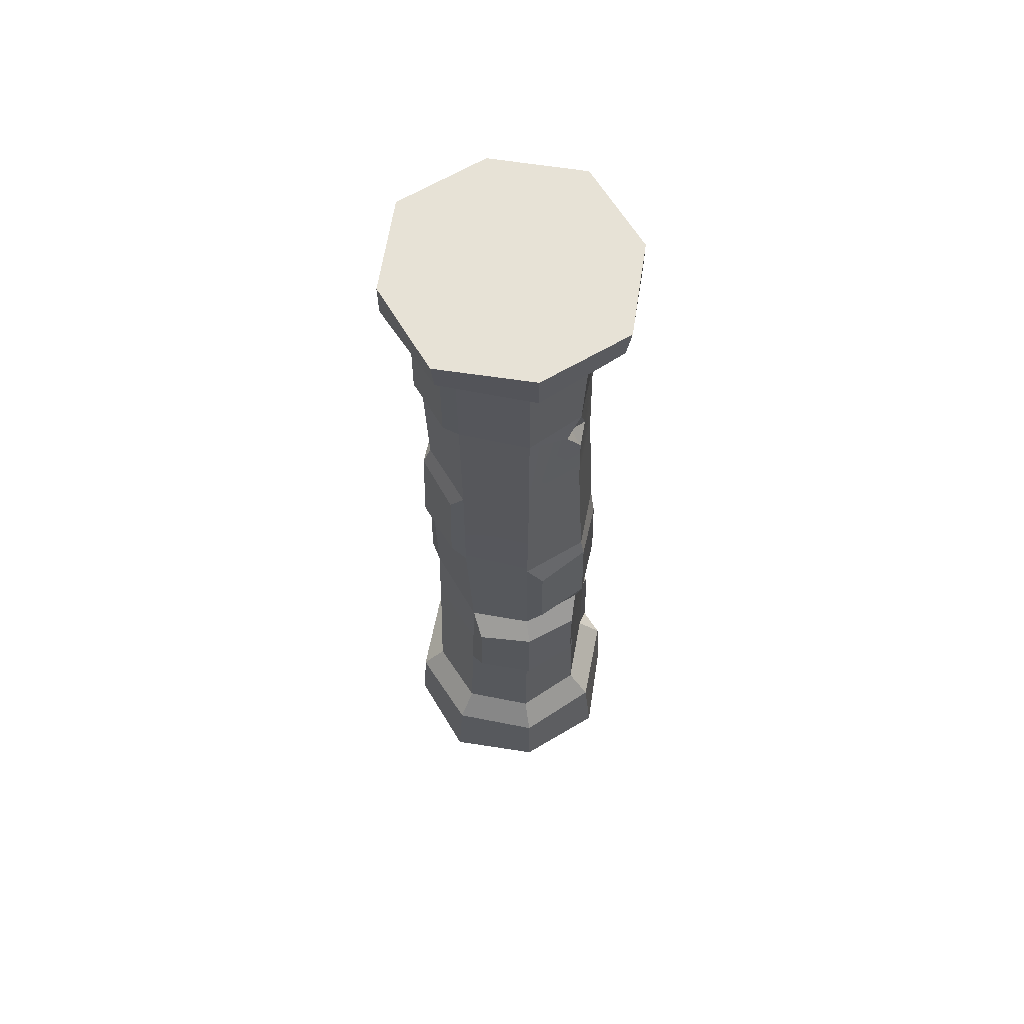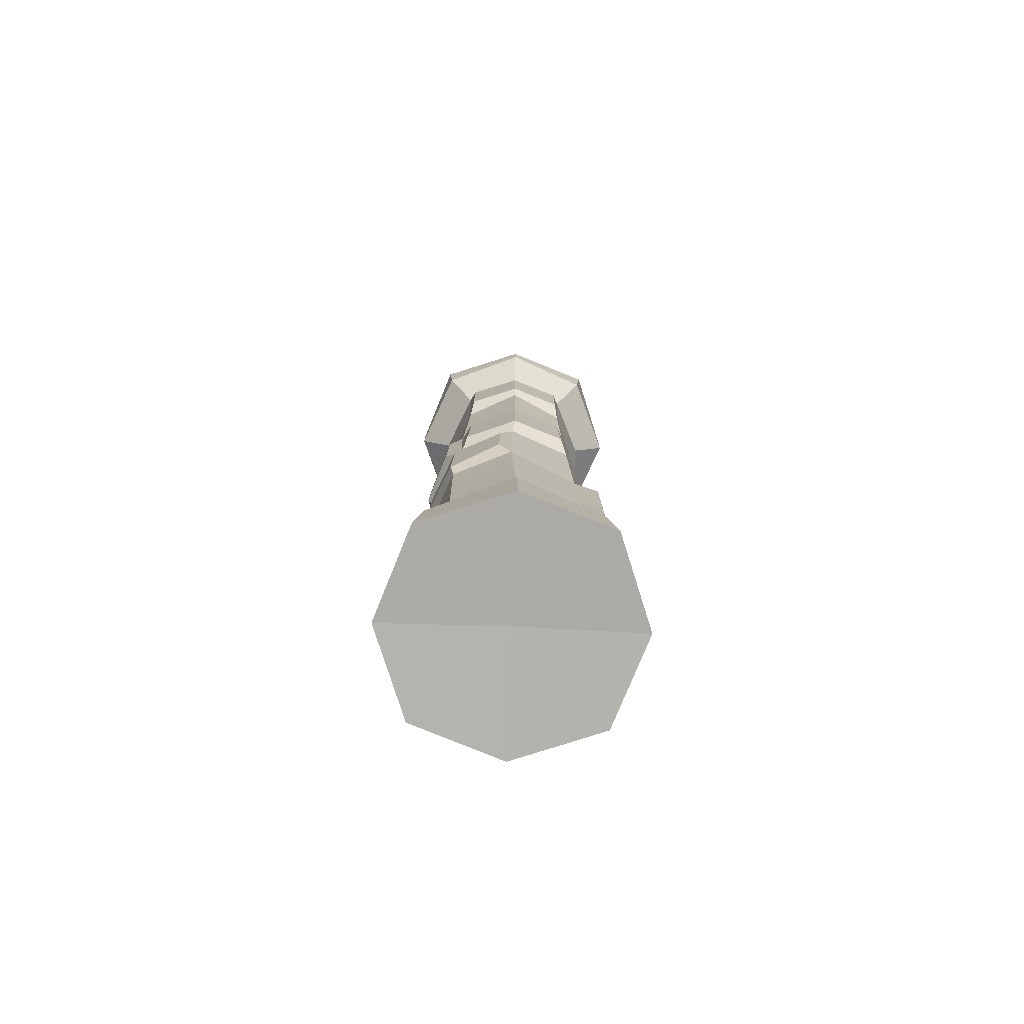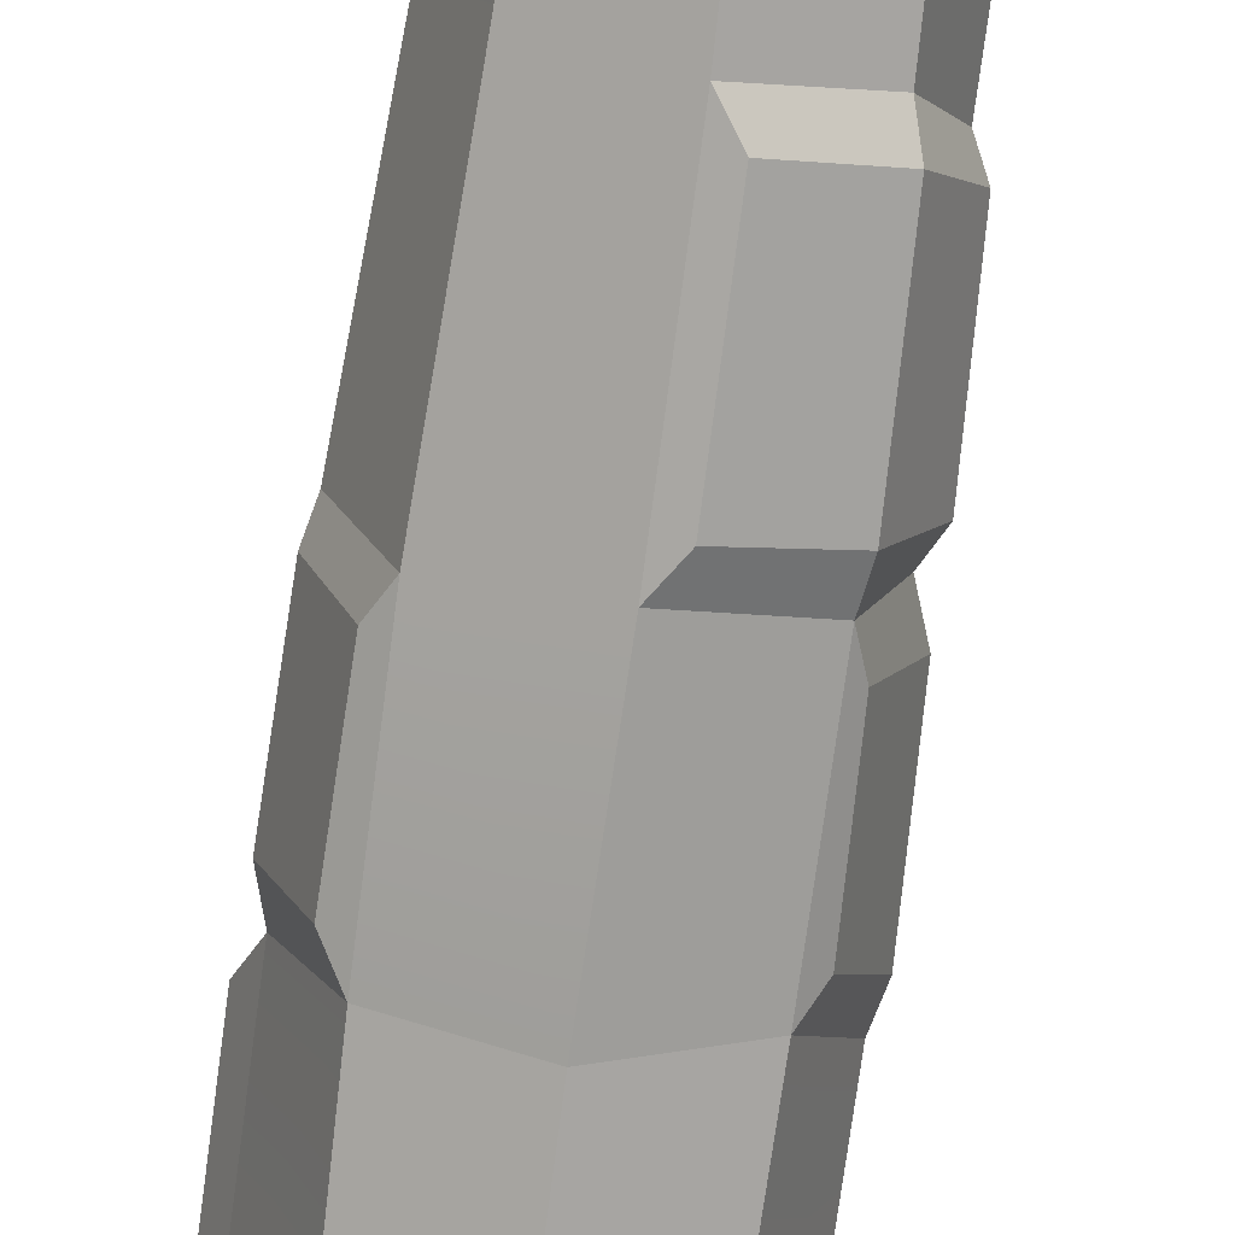
<metadata>
{"format":"obj","ext":"obj","renderer":"f3d","projection":"perspective","resolution":1024,"background":"white","views":[{"elev":63.5,"azim":33.9,"up":"+Y"},{"elev":-78.1,"azim":-47.3,"up":"+Y"},{"elev":-75.4,"azim":172.5,"up":"+Z"}]}
</metadata>
<code>
g dungeon-pillar-stone-round
v 0.1807 2.519 0.2102
v 0.2519 2.525 0.03495
v 0.2362 2.443 0.08476
v 0.2362 2.443 0.08476
v 0.1846 2.17 0.2132
v 0.258 2.355 0.03798
v 0.2589 2.153 0.03507
v 0.1876 1.662 0.2214
v 0.2848 1.684 0.03475
v 0.2519 2.525 0.03495
v 0.2198 2.42 0.03935
v 0.2362 2.443 0.08476
v 0.2304 2.379 -0.02739
v 0.2198 2.42 0.03935
v 0.2519 2.525 0.03495
v 0.2362 2.443 0.08476
v 0.2198 2.42 0.03935
v 0.258 2.355 0.03798
v 0.258 2.355 0.03798
v 0.2198 2.42 0.03935
v 0.2304 2.379 -0.02739
v 0.2665 0.08657 -0.2312
v 0.2561 0.3493 -0.2222
v 1.154e-09 0.3483 -0.328
v -3.909e-10 0.08936 -0.3563
v 0.2665 0.08657 0.3018
v 0.2568 0.3489 0.2922
v 0.3634 0.3489 0.03531
v 0.3916 0.08936 0.03532
v -0.2665 0.08657 0.3018
v -0.2568 0.3489 0.2922
v 7.729e-06 0.3489 0.3988
v 3.604e-08 0.08936 0.4269
v -0.2665 0.08657 -0.2312
v -0.2561 0.3493 -0.2222
v -0.3634 0.3489 0.0353
v -0.3916 0.08936 0.03532
v 0.3916 0.08936 0.03532
v 0.3634 0.3489 0.03531
v 0.2561 0.3493 -0.2222
v 0.2665 0.08657 -0.2312
v 3.604e-08 0.08936 0.4269
v 7.729e-06 0.3489 0.3988
v 0.2568 0.3489 0.2922
v 0.2665 0.08657 0.3018
v -0.3916 0.08936 0.03532
v -0.3634 0.3489 0.0353
v -0.2568 0.3489 0.2922
v -0.2665 0.08657 0.3018
v -3.909e-10 0.08936 -0.3563
v 1.154e-09 0.3483 -0.328
v -0.2561 0.3493 -0.2222
v -0.2665 0.08657 -0.2312
v -0.2561 0.3493 -0.2222
v -0.195 0.4432 -0.1736
v -0.2868 0.4389 0.03675
v -0.3634 0.3489 0.0353
v 0.3634 0.3489 0.03531
v 0.287 0.4392 0.03707
v 0.195 0.4432 -0.1736
v 0.2561 0.3493 -0.2222
v 7.729e-06 0.3489 0.3988
v 0.0003259 0.4388 0.3251
v 0.2037 0.4394 0.2412
v 0.2568 0.3489 0.2922
v -0.3634 0.3489 0.0353
v -0.2868 0.4389 0.03675
v -0.2033 0.4386 0.2407
v -0.2568 0.3489 0.2922
v 1.154e-09 0.3483 -0.328
v 2.4e-09 0.4127 -0.2496
v -0.195 0.4432 -0.1736
v -0.2561 0.3493 -0.2222
v 0.2561 0.3493 -0.2222
v 0.195 0.4432 -0.1736
v 2.4e-09 0.4127 -0.2496
v 1.154e-09 0.3483 -0.328
v 0.2568 0.3489 0.2922
v 0.2037 0.4394 0.2412
v 0.287 0.4392 0.03707
v 0.3634 0.3489 0.03531
v -0.2568 0.3489 0.2922
v -0.2033 0.4386 0.2407
v 0.0003259 0.4388 0.3251
v 7.729e-06 0.3489 0.3988
v -0.1913 0.8238 -0.1784
v -0.1788 0.7735 -0.2228
v 2.415e-09 0.7782 -0.2876
v 6.847e-05 0.8544 -0.2665
v 0.2037 0.4394 0.2412
v 0.207 0.8491 0.2423
v 0.2839 0.8477 0.04504
v 0.287 0.4392 0.03707
v -0.2033 0.4386 0.2407
v 0.01097 0.8469 0.3189
v 0.0003259 0.4388 0.3251
v -0.1971 0.8366 0.2316
v 0.01296 1.238 0.303
v -0.1992 1.295 0.214
v -0.195 0.4432 -0.1736
v -0.2788 0.8326 0.03406
v -0.2868 0.4389 0.03675
v -0.1913 0.8238 -0.1784
v -0.282 1.227 0.03237
v -0.1998 1.282 -0.1575
v 0.287 0.4392 0.03707
v 0.1915 0.8234 -0.1778
v 0.195 0.4432 -0.1736
v 0.2839 0.8477 0.04504
v 0.2012 1.259 -0.1553
v 0.2838 1.253 0.04508
v 0.0003259 0.4388 0.3251
v 0.01097 0.8469 0.3189
v 0.207 0.8491 0.2423
v 0.2037 0.4394 0.2412
v -0.2868 0.4389 0.03675
v -0.1971 0.8366 0.2316
v -0.2033 0.4386 0.2407
v -0.2788 0.8326 0.03406
v -0.1992 1.295 0.214
v -0.282 1.227 0.03237
v -0.195 0.4432 -0.1736
v -0.1857 0.4506 -0.23
v -0.1788 0.7735 -0.2228
v -0.1913 0.8238 -0.1784
v 6.847e-05 0.8544 -0.2665
v -0.0003859 1.252 -0.2386
v -0.1998 1.282 -0.1575
v -0.1913 0.8238 -0.1784
v 0.1915 0.8234 -0.1778
v 0.2012 1.259 -0.1553
v -0.0003859 1.252 -0.2386
v 6.847e-05 0.8544 -0.2665
v 0.1932 1.248 0.2282
v 0.243 1.325 0.2035
v 0.3051 1.325 0.03636
v 0.2838 1.253 0.04508
v -0.1998 1.282 -0.1575
v -0.2318 1.336 -0.1327
v -0.2982 1.291 0.03355
v -0.282 1.227 0.03237
v 0.2035 1.663 -0.1569
v 0.2346 1.604 -0.1302
v 0.2985 1.622 0.03535
v 0.2848 1.684 0.03475
v -0.2005 1.677 0.2232
v -0.2323 1.606 0.1954
v -0.2901 1.602 0.035
v -0.2633 1.677 0.0329
v -0.2558 2.096 0.01883
v -0.2766 2.049 0.08424
v -0.2873 1.743 0.08428
v -0.2633 1.677 0.0329
v -0.007967 2.15 -0.2275
v -0.04915 2.09 -0.2421
v -0.04965 1.745 -0.2516
v -0.007569 1.682 -0.2442
v -0.011 2.11 0.2981
v -0.05361 2.052 0.3123
v -0.2074 2.084 0.2426
v -0.1899 2.15 0.2248
v -0.2022 1.675 -0.1644
v -0.2131 1.744 -0.1777
v -0.2879 1.742 -0.01983
v -0.2633 1.677 0.0329
v -0.007967 2.15 -0.2275
v -0.0003041 2.521 -0.2175
v -0.1791 2.521 -0.143
v -0.1877 2.151 -0.1571
v 0.185 2.169 -0.1435
v 0.1814 2.515 -0.1398
v -0.0003041 2.521 -0.2175
v -0.007967 2.15 -0.2275
v 0.2035 1.663 -0.1569
v -0.007569 1.682 -0.2442
v -0.0003859 1.252 -0.2386
v 0.2012 1.259 -0.1553
v -0.1899 2.15 0.2248
v -0.197 2.547 0.2328
v -0.01709 2.533 0.2956
v -0.011 2.11 0.2981
v -0.1877 2.151 -0.1571
v -0.1791 2.521 -0.143
v -0.26 2.533 0.05141
v -0.2558 2.096 0.01883
v 0.2304 2.379 -0.02739
v 0.2519 2.525 0.03495
v 0.1814 2.515 -0.1398
v 0.185 2.169 -0.1435
v 0.2035 1.663 -0.1569
v 0.2848 1.684 0.03475
v 0.2589 2.153 0.03507
v 0.2304 2.379 -0.02739
v 0.258 2.355 0.03798
v -0.011 2.11 0.2981
v -0.01709 2.533 0.2956
v 0.1807 2.519 0.2102
v 0.1846 2.17 0.2132
v -0.009246 1.682 0.3038
v 0.1876 1.662 0.2214
v 0.01296 1.238 0.303
v 0.1932 1.248 0.2282
v -0.2558 2.096 0.01883
v -0.26 2.533 0.05141
v -0.197 2.547 0.2328
v -0.1899 2.15 0.2248
v 0.2519 2.525 0.03495
v 0.2696 2.91 0.03534
v 0.1907 2.91 -0.1552
v 0.1814 2.515 -0.1398
v -0.01709 2.533 0.2956
v -0.01271 2.9 0.3047
v 0.1897 2.91 0.2259
v 0.1807 2.519 0.2102
v -0.1795 2.877 0.2149
v -0.2114 2.842 0.2467
v -0.2856 2.841 0.09129
v -0.2694 2.9 0.04815
v -0.0003041 2.521 -0.2175
v 2.157e-05 2.91 -0.2343
v -0.1907 2.91 -0.1543
v -0.1791 2.521 -0.143
v 0.1814 2.515 -0.1398
v 0.1907 2.91 -0.1552
v 2.157e-05 2.91 -0.2343
v -0.0003041 2.521 -0.2175
v 0.1807 2.519 0.2102
v 0.1897 2.91 0.2259
v 0.2696 2.91 0.03534
v 0.2519 2.525 0.03495
v -0.2694 2.9 0.04815
v -0.2856 2.841 0.09129
v -0.2862 2.575 0.0913
v -0.26 2.533 0.05141
v -0.1791 2.521 -0.143
v -0.1907 2.91 -0.1543
v -0.2694 2.9 0.04815
v -0.26 2.533 0.05141
v -0.1795 2.877 0.2149
v -0.2694 2.9 0.04815
v -0.3774 3.001 0.03632
v -0.2667 2.999 0.3021
v 2.157e-05 2.91 -0.2343
v 0.1907 2.91 -0.1552
v 0.2667 3.002 -0.2314
v -2.525e-08 3.002 -0.3421
v 0.2696 2.91 0.03534
v 0.1897 2.91 0.2259
v 0.2667 3.002 0.302
v 0.3774 3.002 0.03532
v -0.01271 2.9 0.3047
v -0.1795 2.877 0.2149
v -0.2667 2.999 0.3021
v -0.001001 3.001 0.4127
v -0.2694 2.9 0.04815
v -0.1907 2.91 -0.1543
v -0.2667 3.002 -0.2314
v -0.3774 3.001 0.03632
v 0.1907 2.91 -0.1552
v 0.2696 2.91 0.03534
v 0.3774 3.002 0.03532
v 0.2667 3.002 -0.2314
v 0.1897 2.91 0.2259
v -0.01271 2.9 0.3047
v -0.001001 3.001 0.4127
v 0.2667 3.002 0.302
v -2.525e-08 3.002 -0.3421
v 0.2667 3.002 -0.2314
v 0.2669 3.11 -0.2316
v 2.642e-09 3.109 -0.3569
v 0.2667 3.002 -0.2314
v 0.3774 3.002 0.03532
v 0.3922 3.109 0.03532
v 0.2669 3.11 -0.2316
v 0.3774 3.002 0.03532
v 0.2667 3.002 0.302
v 0.2669 3.11 0.3022
v 0.3922 3.109 0.03532
v 0.2667 3.002 0.302
v -0.001001 3.001 0.4127
v -1.789e-05 3.109 0.4275
v 0.2669 3.11 0.3022
v -0.001001 3.001 0.4127
v -0.2667 2.999 0.3021
v -0.2669 3.11 0.3022
v -1.789e-05 3.109 0.4275
v -0.2667 2.999 0.3021
v -0.3774 3.001 0.03632
v -0.3922 3.109 0.03534
v -0.2669 3.11 0.3022
v -0.3774 3.001 0.03632
v -0.2667 3.002 -0.2314
v -0.2669 3.11 -0.2316
v -0.3922 3.109 0.03534
v -0.2667 3.002 -0.2314
v -2.525e-08 3.002 -0.3421
v 2.642e-09 3.109 -0.3569
v -0.2669 3.11 -0.2316
v -0.1907 2.91 -0.1543
v 2.157e-05 2.91 -0.2343
v -2.525e-08 3.002 -0.3421
v -0.2667 3.002 -0.2314
v -0.2665 0.08657 -0.2312
v 2.968e-08 0.107 0.03532
v 0.2665 0.08657 -0.2312
v -3.909e-10 0.08936 -0.3563
v -0.2665 0.08657 -0.2312
v -0.3916 0.08936 0.03532
v -0.2665 0.08657 0.3018
v 2.968e-08 0.107 0.03532
v 3.604e-08 0.08936 0.4269
v 0.2665 0.08657 0.3018
v 2.968e-08 0.107 0.03532
v -0.2665 0.08657 0.3018
v 0.2665 0.08657 0.3018
v 0.3916 0.08936 0.03532
v 0.2665 0.08657 -0.2312
v 2.968e-08 0.107 0.03532
v -0.2669 3.11 -0.2316
v 2.642e-09 3.109 -0.3569
v 0.2669 3.11 -0.2316
v 3.121e-08 3.11 0.03532
v -0.2669 3.11 0.3022
v -0.3922 3.109 0.03534
v -1.789e-05 3.109 0.4275
v 0.2669 3.11 0.3022
v 0.3922 3.109 0.03532
v -0.2873 1.743 0.08428
v -0.2766 2.049 0.08424
v -0.2074 2.084 0.2426
v -0.2141 1.746 0.2479
v -0.2141 1.746 0.2479
v -0.2074 2.084 0.2426
v -0.05361 2.052 0.3123
v -0.05311 1.746 0.3227
v -0.009246 1.682 0.3038
v -0.05311 1.746 0.3227
v -0.05361 2.052 0.3123
v -0.011 2.11 0.2981
v -0.2633 1.677 0.0329
v -0.2873 1.743 0.08428
v -0.2141 1.746 0.2479
v -0.2005 1.677 0.2232
v -0.1899 2.15 0.2248
v -0.2074 2.084 0.2426
v -0.2766 2.049 0.08424
v -0.2558 2.096 0.01883
v -0.2005 1.677 0.2232
v -0.2141 1.746 0.2479
v -0.05311 1.746 0.3227
v -0.009246 1.682 0.3038
v -0.04965 1.745 -0.2516
v -0.04915 2.09 -0.2421
v -0.2052 2.088 -0.1735
v -0.2131 1.744 -0.1777
v -0.2131 1.744 -0.1777
v -0.2052 2.088 -0.1735
v -0.2773 2.051 -0.02406
v -0.2879 1.742 -0.01983
v -0.2633 1.677 0.0329
v -0.2879 1.742 -0.01983
v -0.2773 2.051 -0.02406
v -0.2558 2.096 0.01883
v -0.2558 2.096 0.01883
v -0.2773 2.051 -0.02406
v -0.2052 2.088 -0.1735
v -0.1877 2.151 -0.1571
v -0.007569 1.682 -0.2442
v -0.04965 1.745 -0.2516
v -0.2131 1.744 -0.1777
v -0.2022 1.675 -0.1644
v -0.1877 2.151 -0.1571
v -0.2052 2.088 -0.1735
v -0.04915 2.09 -0.2421
v -0.007967 2.15 -0.2275
v -0.2318 1.336 -0.1327
v -0.2261 1.606 -0.1305
v -0.2901 1.602 0.035
v -0.2982 1.291 0.03355
v -0.2982 1.291 0.03355
v -0.2901 1.602 0.035
v -0.2323 1.606 0.1954
v -0.2383 1.35 0.1965
v -0.2022 1.675 -0.1644
v -0.2261 1.606 -0.1305
v -0.2318 1.336 -0.1327
v -0.1998 1.282 -0.1575
v -0.1992 1.295 0.214
v -0.2383 1.35 0.1965
v -0.2323 1.606 0.1954
v -0.2005 1.677 0.2232
v -0.2633 1.677 0.0329
v -0.2901 1.602 0.035
v -0.2261 1.606 -0.1305
v -0.2022 1.675 -0.1644
v -0.282 1.227 0.03237
v -0.2982 1.291 0.03355
v -0.2383 1.35 0.1965
v -0.1992 1.295 0.214
v -0.1992 1.295 0.214
v -0.2005 1.677 0.2232
v -0.009246 1.682 0.3038
v 0.01296 1.238 0.303
v 0.243 1.325 0.2035
v 0.2368 1.601 0.1991
v 0.2985 1.622 0.03535
v 0.3051 1.325 0.03636
v 0.3051 1.325 0.03636
v 0.2985 1.622 0.03535
v 0.2346 1.604 -0.1302
v 0.2398 1.322 -0.1336
v 0.2848 1.684 0.03475
v 0.2985 1.622 0.03535
v 0.2368 1.601 0.1991
v 0.1876 1.662 0.2214
v 0.2838 1.253 0.04508
v 0.3051 1.325 0.03636
v 0.2398 1.322 -0.1336
v 0.2012 1.259 -0.1553
v 0.1876 1.662 0.2214
v 0.2368 1.601 0.1991
v 0.243 1.325 0.2035
v 0.1932 1.248 0.2282
v 0.2012 1.259 -0.1553
v 0.2398 1.322 -0.1336
v 0.2346 1.604 -0.1302
v 0.2035 1.663 -0.1569
v -0.007569 1.682 -0.2442
v -0.2022 1.675 -0.1644
v -0.1998 1.282 -0.1575
v -0.0003859 1.252 -0.2386
v 0.2839 0.8477 0.04504
v 0.3141 0.9251 0.1095
v 0.3141 1.182 0.1098
v 0.2838 1.253 0.04508
v 0.207 0.8491 0.2423
v 0.2349 0.9065 0.2702
v 0.3141 0.9251 0.1095
v 0.2839 0.8477 0.04504
v 0.1857 0.4506 -0.23
v 0.1788 0.7735 -0.2228
v 2.415e-09 0.7782 -0.2876
v 2.8e-09 0.4456 -0.2969
v 2.8e-09 0.4456 -0.2969
v 2.415e-09 0.7782 -0.2876
v -0.1788 0.7735 -0.2228
v -0.1857 0.4506 -0.23
v 6.847e-05 0.8544 -0.2665
v 2.415e-09 0.7782 -0.2876
v 0.1788 0.7735 -0.2228
v 0.1915 0.8234 -0.1778
v 2.4e-09 0.4127 -0.2496
v 2.8e-09 0.4456 -0.2969
v -0.1857 0.4506 -0.23
v -0.195 0.4432 -0.1736
v 0.195 0.4432 -0.1736
v 0.1857 0.4506 -0.23
v 2.8e-09 0.4456 -0.2969
v 2.4e-09 0.4127 -0.2496
v 0.1915 0.8234 -0.1778
v 0.1788 0.7735 -0.2228
v 0.1857 0.4506 -0.23
v 0.195 0.4432 -0.1736
v -0.2862 2.575 0.0913
v -0.2856 2.841 0.09129
v -0.2114 2.842 0.2467
v -0.2129 2.575 0.2482
v -0.2129 2.575 0.2482
v -0.2114 2.842 0.2467
v -0.05597 2.841 0.3209
v -0.056 2.575 0.3215
v -0.197 2.547 0.2328
v -0.2129 2.575 0.2482
v -0.056 2.575 0.3215
v -0.01709 2.533 0.2956
v -0.01709 2.533 0.2956
v -0.056 2.575 0.3215
v -0.05597 2.841 0.3209
v -0.01271 2.9 0.3047
v -0.01271 2.9 0.3047
v -0.05597 2.841 0.3209
v -0.2114 2.842 0.2467
v -0.1795 2.877 0.2149
v -0.26 2.533 0.05141
v -0.2862 2.575 0.0913
v -0.2129 2.575 0.2482
v -0.197 2.547 0.2328
v 0.07558 0.925 0.3495
v 0.07581 1.18 0.3478
v 0.2331 1.188 0.2687
v 0.2349 0.9065 0.2702
v 0.2349 0.9065 0.2702
v 0.2331 1.188 0.2687
v 0.3141 1.182 0.1098
v 0.3141 0.9251 0.1095
v 0.01296 1.238 0.303
v 0.07581 1.18 0.3478
v 0.07558 0.925 0.3495
v 0.01097 0.8469 0.3189
v 0.1932 1.248 0.2282
v 0.2331 1.188 0.2687
v 0.07581 1.18 0.3478
v 0.01296 1.238 0.303
v 0.2838 1.253 0.04508
v 0.3141 1.182 0.1098
v 0.2331 1.188 0.2687
v 0.1932 1.248 0.2282
v 0.01097 0.8469 0.3189
v 0.07558 0.925 0.3495
v 0.2349 0.9065 0.2702
v 0.207 0.8491 0.2423
f 2 1 3
f 4 1 5
f 4 5 6
f 6 5 7
f 8 7 5
f 9 7 8
f 11 10 12
f 14 13 15
f 17 16 18
f 20 19 21
f 23 22 24
f 24 22 25
f 27 26 28
f 28 26 29
f 31 30 32
f 32 30 33
f 35 34 36
f 36 34 37
f 39 38 40
f 40 38 41
f 43 42 44
f 44 42 45
f 47 46 48
f 48 46 49
f 51 50 52
f 52 50 53
f 55 54 56
f 56 54 57
f 59 58 60
f 60 58 61
f 63 62 64
f 64 62 65
f 67 66 68
f 68 66 69
f 71 70 72
f 72 70 73
f 75 74 76
f 76 74 77
f 79 78 80
f 80 78 81
f 83 82 84
f 84 82 85
f 87 86 88
f 88 86 89
f 91 90 92
f 92 90 93
f 95 94 96
f 97 94 95
f 98 97 95
f 99 97 98
f 101 100 102
f 103 100 101
f 104 103 101
f 105 103 104
f 107 106 108
f 109 106 107
f 110 109 107
f 111 109 110
f 113 112 114
f 114 112 115
f 117 116 118
f 119 116 117
f 120 119 117
f 121 119 120
f 123 122 124
f 124 122 125
f 127 126 128
f 128 126 129
f 131 130 132
f 132 130 133
f 135 134 136
f 136 134 137
f 139 138 140
f 140 138 141
f 143 142 144
f 144 142 145
f 147 146 148
f 148 146 149
f 151 150 152
f 152 150 153
f 155 154 156
f 156 154 157
f 159 158 160
f 160 158 161
f 163 162 164
f 164 162 165
f 167 166 168
f 168 166 169
f 171 170 172
f 172 170 173
f 174 173 170
f 175 173 174
f 175 174 176
f 176 174 177
f 179 178 180
f 180 178 181
f 183 182 184
f 184 182 185
f 187 186 188
f 186 189 188
f 190 189 191
f 191 189 192
f 193 192 189
f 194 192 193
f 196 195 197
f 197 195 198
f 199 198 195
f 200 198 199
f 199 201 200
f 200 201 202
f 204 203 205
f 205 203 206
f 208 207 209
f 209 207 210
f 212 211 213
f 213 211 214
f 216 215 217
f 217 215 218
f 220 219 221
f 221 219 222
f 224 223 225
f 225 223 226
f 228 227 229
f 229 227 230
f 232 231 233
f 233 231 234
f 236 235 237
f 237 235 238
f 240 239 241
f 241 239 242
f 244 243 245
f 245 243 246
f 248 247 249
f 249 247 250
f 252 251 253
f 253 251 254
f 256 255 257
f 257 255 258
f 260 259 261
f 261 259 262
f 264 263 265
f 265 263 266
f 268 267 269
f 269 267 270
f 272 271 273
f 273 271 274
f 276 275 277
f 277 275 278
f 280 279 281
f 281 279 282
f 284 283 285
f 285 283 286
f 288 287 289
f 289 287 290
f 292 291 293
f 293 291 294
f 296 295 297
f 297 295 298
f 300 299 301
f 301 299 302
f 304 303 305
f 305 303 306
f 308 307 309
f 309 307 310
f 312 311 313
f 313 311 314
f 316 315 317
f 317 315 318
f 320 319 321
f 321 319 322
f 322 319 323
f 323 319 324
f 323 325 322
f 322 325 326
f 322 326 321
f 321 326 327
f 329 328 330
f 330 328 331
f 333 332 334
f 334 332 335
f 337 336 338
f 338 336 339
f 341 340 342
f 342 340 343
f 345 344 346
f 346 344 347
f 349 348 350
f 350 348 351
f 353 352 354
f 354 352 355
f 357 356 358
f 358 356 359
f 361 360 362
f 362 360 363
f 365 364 366
f 366 364 367
f 369 368 370
f 370 368 371
f 373 372 374
f 374 372 375
f 377 376 378
f 378 376 379
f 381 380 382
f 382 380 383
f 385 384 386
f 386 384 387
f 389 388 390
f 390 388 391
f 393 392 394
f 394 392 395
f 397 396 398
f 398 396 399
f 401 400 402
f 402 400 403
f 405 404 406
f 406 404 407
f 409 408 410
f 410 408 411
f 413 412 414
f 414 412 415
f 417 416 418
f 418 416 419
f 421 420 422
f 422 420 423
f 425 424 426
f 426 424 427
f 429 428 430
f 430 428 431
f 433 432 434
f 434 432 435
f 437 436 438
f 438 436 439
f 441 440 442
f 442 440 443
f 445 444 446
f 446 444 447
f 449 448 450
f 450 448 451
f 453 452 454
f 454 452 455
f 457 456 458
f 458 456 459
f 461 460 462
f 462 460 463
f 465 464 466
f 466 464 467
f 469 468 470
f 470 468 471
f 473 472 474
f 474 472 475
f 477 476 478
f 478 476 479
f 481 480 482
f 482 480 483
f 485 484 486
f 486 484 487
f 489 488 490
f 490 488 491
f 493 492 494
f 494 492 495
f 497 496 498
f 498 496 499
f 501 500 502
f 502 500 503
f 505 504 506
f 506 504 507
f 509 508 510
f 510 508 511

</code>
